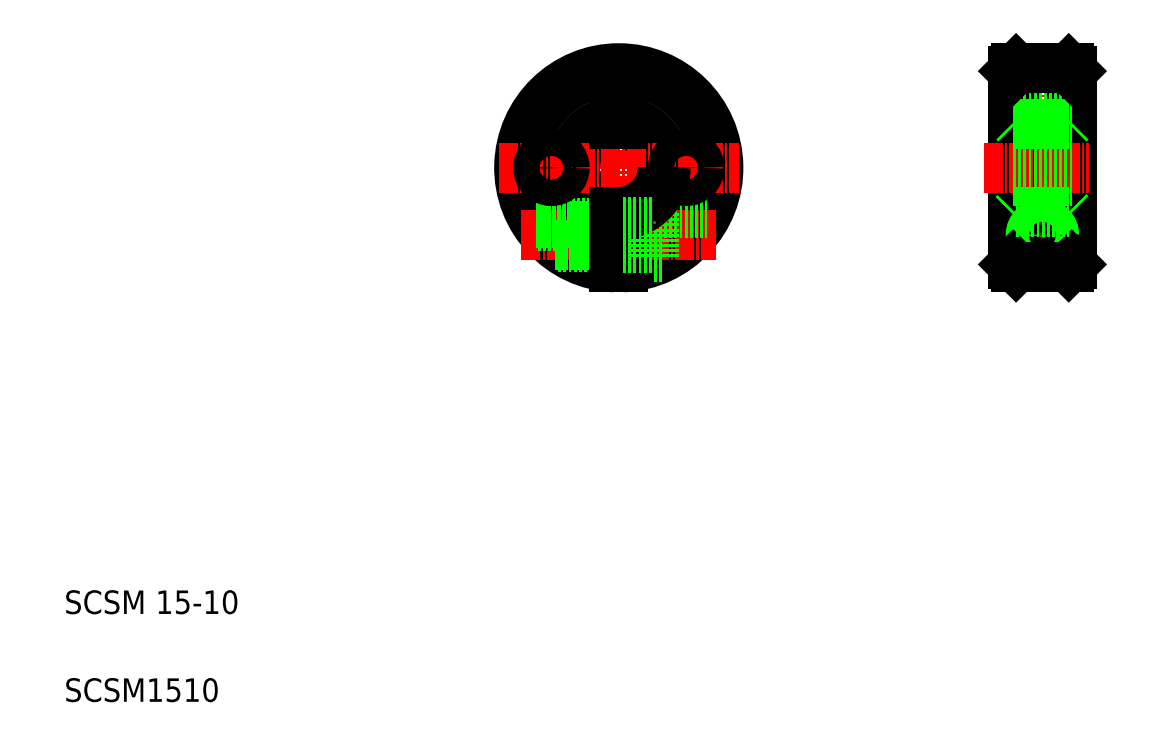
<metadata>
{"format":"dxf","ext":"dxf","renderer":"ezdxf+matplotlib","layout":"modelspace","background":"white","min_lineweight":24,"dpi":150}
</metadata>
<code>
0
SECTION
2
ENTITIES
0
LINE
8
CENTER
10
104.7
20
121.7
30
0
11
104.7
21
80.66
31
0
0
LINE
8
CENTER
10
93.16
20
106.6
30
0
11
93.16
21
95.29
31
0
0
LINE
8
CENTER
10
116.2
20
106.6
30
0
11
116.2
21
95.29
31
0
0
ARC
8
0
10
104.7
20
101.2
30
0
40
7.5
50
95.74
51
264.3
0
ARC
8
0
10
104.7
20
101.2
30
0
40
8
50
95.38
51
264.6
0
ARC
8
0
10
104.7
20
101.2
30
0
40
8
50
0
51
84.62
0
ARC
8
0
10
104.7
20
101.2
30
0
40
7.5
50
0
51
84.26
0
ARC
8
0
10
104.7
20
101.2
30
0
40
17
50
272.5
51
267.5
0
ARC
8
0
10
104.7
20
101.2
30
0
40
16.5
50
272.6
51
267.4
0
TEXT
8
0
10
10
20
25
30
0
40
4
1
SCSM 15-10
0
TEXT
8
0
10
10
20
10
30
0
40
4
1
SCSM1510
0
LINE
8
CENTER
10
88.04
20
89.66
30
0
11
121.3
21
89.66
31
0
0
LINE
8
CENTER
10
84.16
20
101.2
30
0
11
125.2
21
101.2
31
0
0
LINE
8
0
10
90.56
20
91.66
30
0
11
103.9
21
91.66
31
0
0
LINE
8
0
10
94.33
20
87.66
30
0
11
103.9
21
87.66
31
0
0
LINE
8
0
10
90.84
20
91.26
30
0
11
103.9
21
91.26
31
0
0
LINE
8
0
10
93.83
20
88.06
30
0
11
103.9
21
88.06
31
0
0
CIRCLE
8
0
10
93.16
20
101.2
30
0
40
2.25
0
LINE
8
0
10
105.4
20
93.69
30
0
11
105.4
21
84.17
31
0
0
LINE
8
0
10
103.9
20
93.69
30
0
11
103.9
21
84.17
31
0
0
LINE
8
0
10
110.7
20
93.41
30
0
11
110.7
21
85.91
31
0
0
LINE
8
0
10
105.4
20
87.41
30
0
11
110.7
21
87.41
31
0
0
LINE
8
0
10
110.7
20
85.91
30
0
11
112.2
21
85.91
31
0
0
LINE
8
0
10
110.7
20
93.41
30
0
11
119.8
21
93.41
31
0
0
ARC
8
0
10
104.7
20
101.2
30
0
40
8
50
275.4
51
0
0
ARC
8
0
10
104.7
20
101.2
30
0
40
7.5
50
275.7
51
0
0
LINE
8
0
10
105.4
20
91.91
30
0
11
110.7
21
91.91
31
0
0
LINE
8
0
10
110.7
20
91.53
30
0
11
110.7
21
91.53
31
0
0
LINE
8
0
10
110.7
20
89.66
30
0
11
110.7
21
89.66
31
0
0
CIRCLE
8
0
10
116.2
20
101.2
30
0
40
2.25
0
LINE
8
0
10
105.4
20
111.2
30
0
11
105.4
21
108.6
31
0
0
LINE
8
0
10
103.9
20
111.2
30
0
11
103.9
21
108.6
31
0
0
LINE
8
0
10
103.9
20
111.2
30
0
11
105.4
21
111.2
31
0
0
LINE
8
CENTER
10
177
20
121.7
30
0
11
177
21
80.66
31
0
0
LINE
8
0
10
172
20
117.7
30
0
11
172
21
84.66
31
0
0
LINE
8
0
10
182
20
117.7
30
0
11
182
21
84.66
31
0
0
LINE
8
0
10
172.5
20
118.2
30
0
11
172.5
21
84.16
31
0
0
LINE
8
0
10
181.5
20
118.2
30
0
11
181.5
21
84.16
31
0
0
LINE
8
CENTER
10
170.2
20
89.66
30
0
11
181.7
21
89.66
31
0
0
LINE
8
CENTER
10
167
20
101.2
30
0
11
185
21
101.2
31
0
0
CIRCLE
8
0
10
177
20
89.66
30
0
40
3.75
0
CIRCLE
8
0
10
177
20
89.66
30
0
40
2.25
0
CIRCLE
8
0
10
177
20
89.66
30
0
40
1.6
0
CIRCLE
8
0
10
177
20
89.66
30
0
40
2
0
LINE
8
0
10
172.5
20
84.16
30
0
11
181.5
21
84.16
31
0
0
LINE
8
0
10
172
20
84.66
30
0
11
172.5
21
84.16
31
0
0
LINE
8
0
10
181.5
20
84.16
30
0
11
182
21
84.66
31
0
0
LINE
8
0
10
172.5
20
93.66
30
0
11
181.5
21
93.66
31
0
0
LINE
8
0
10
172
20
93.16
30
0
11
172.5
21
93.66
31
0
0
LINE
8
0
10
181.5
20
93.66
30
0
11
182
21
93.16
31
0
0
LINE
8
0
10
172
20
103.4
30
0
11
182
21
103.4
31
0
0
LINE
8
0
10
172
20
98.91
30
0
11
182
21
98.91
31
0
0
LINE
8
0
10
172.5
20
108.7
30
0
11
181.5
21
108.7
31
0
0
LINE
8
0
10
172
20
111.2
30
0
11
182
21
111.2
31
0
0
LINE
8
0
10
172.5
20
108.7
30
0
11
172
21
109.2
31
0
0
LINE
8
0
10
181.5
20
108.7
30
0
11
182
21
109.2
31
0
0
LINE
8
0
10
172.5
20
118.2
30
0
11
181.5
21
118.2
31
0
0
LINE
8
0
10
172
20
117.7
30
0
11
172.5
21
118.2
31
0
0
LINE
8
0
10
181.5
20
118.2
30
0
11
182
21
117.7
31
0
0
ENDSEC
0
EOF

</code>
